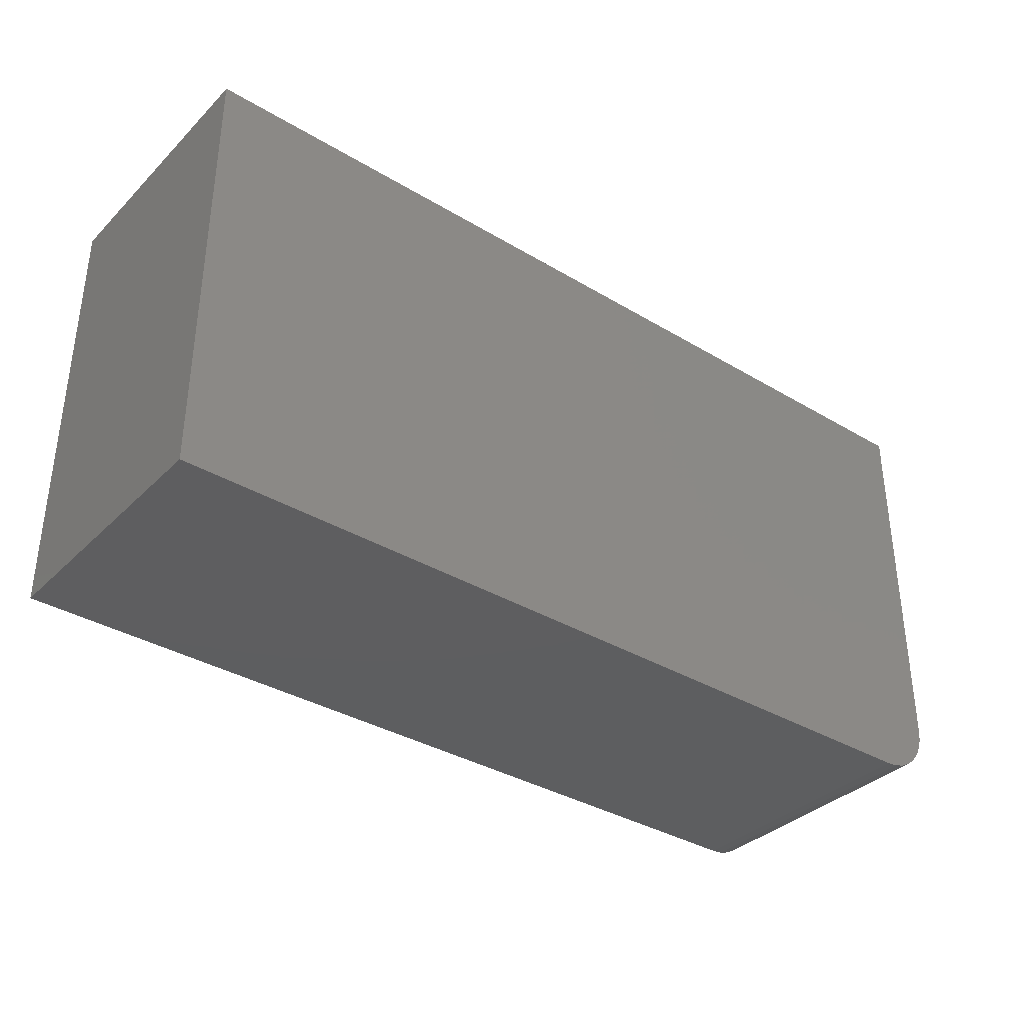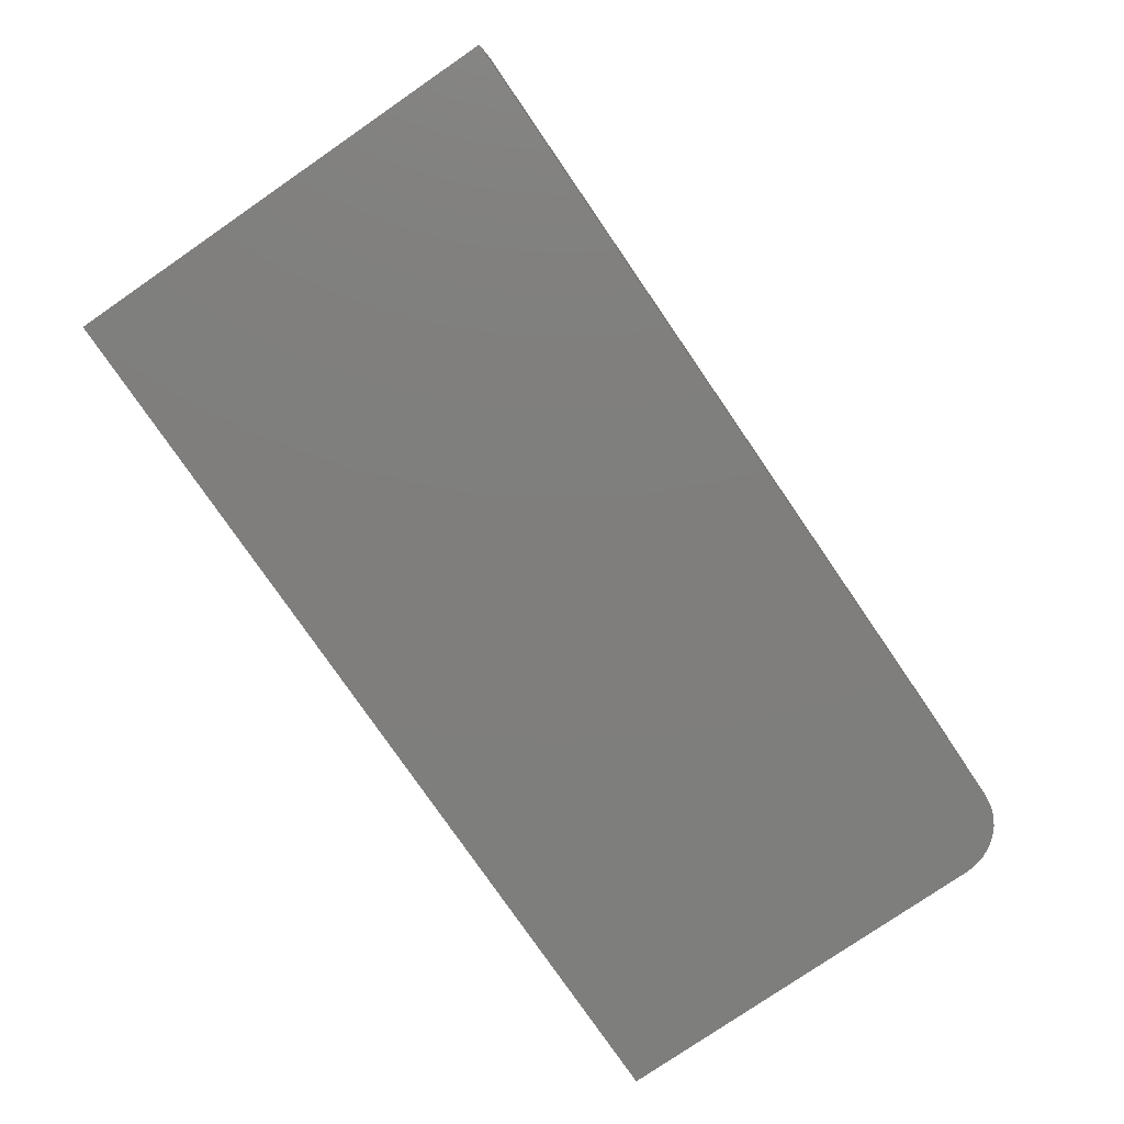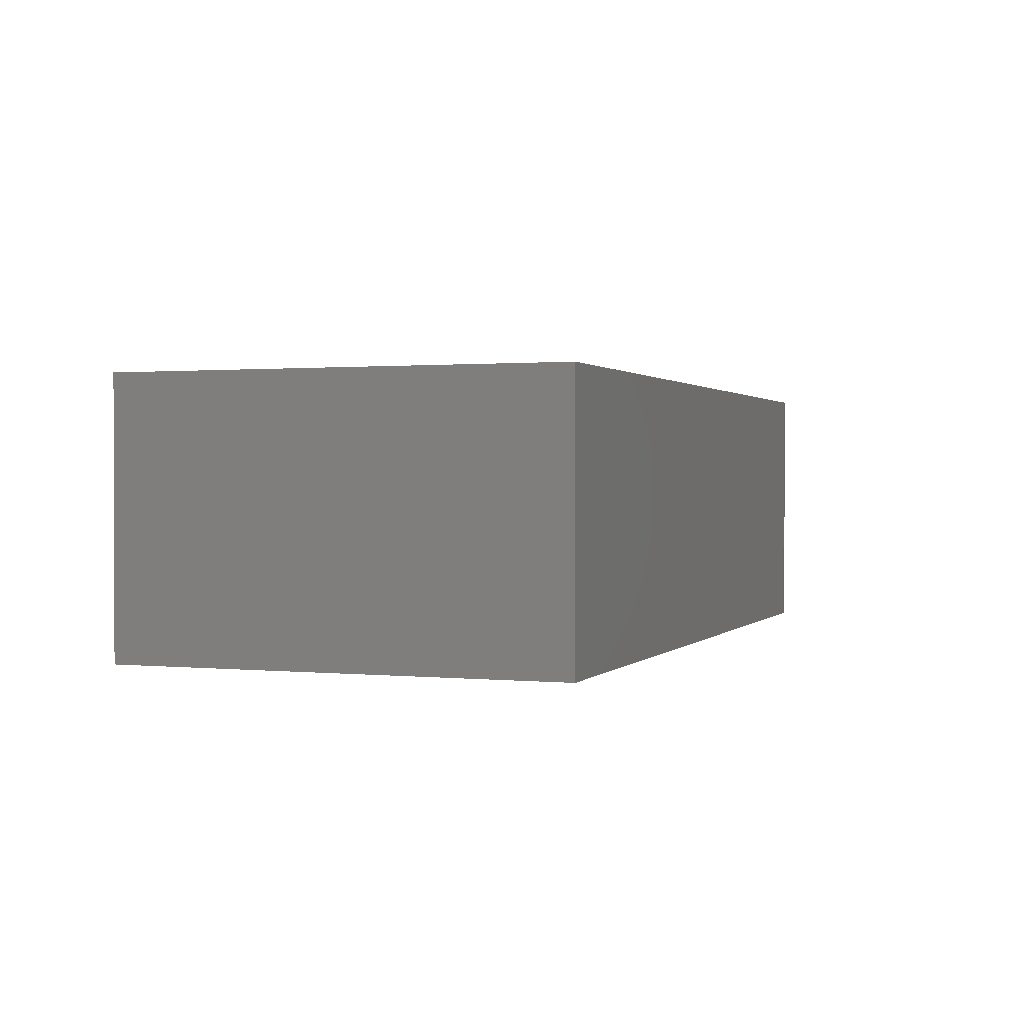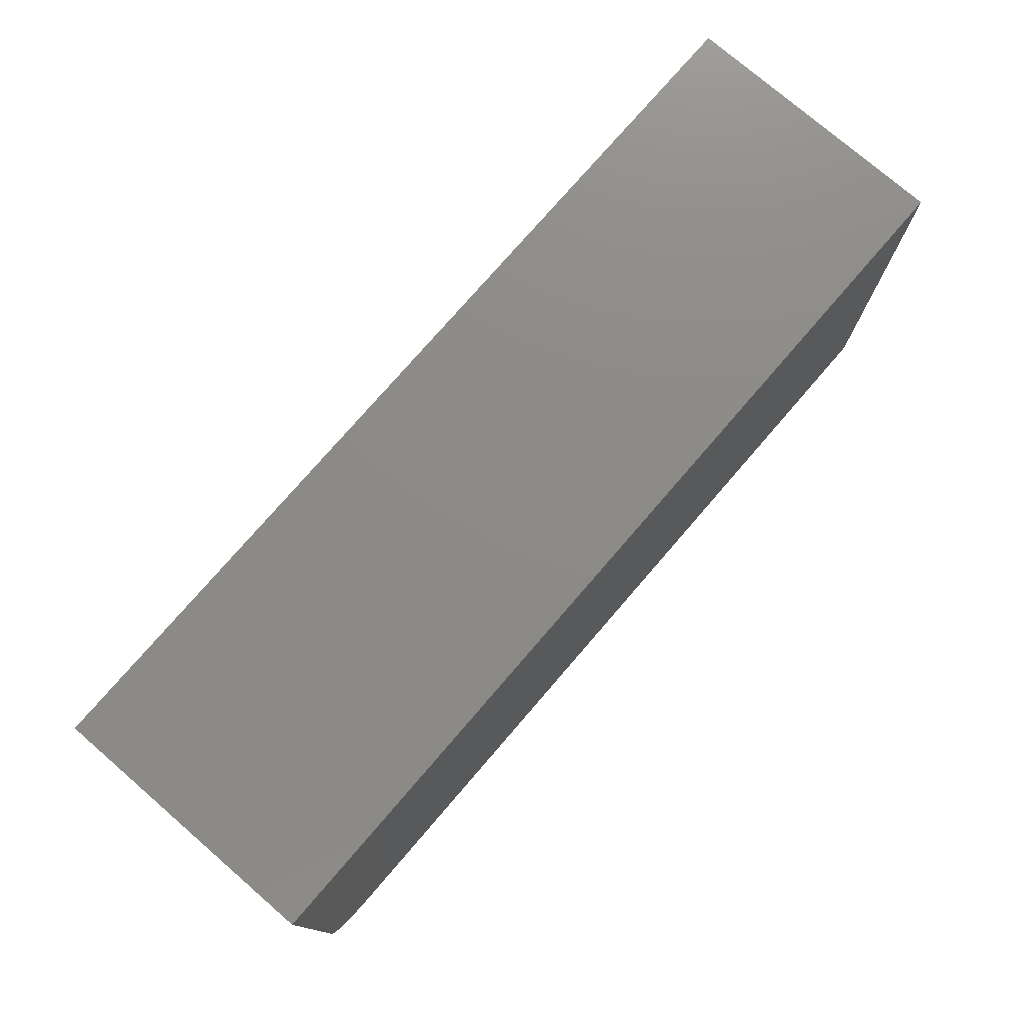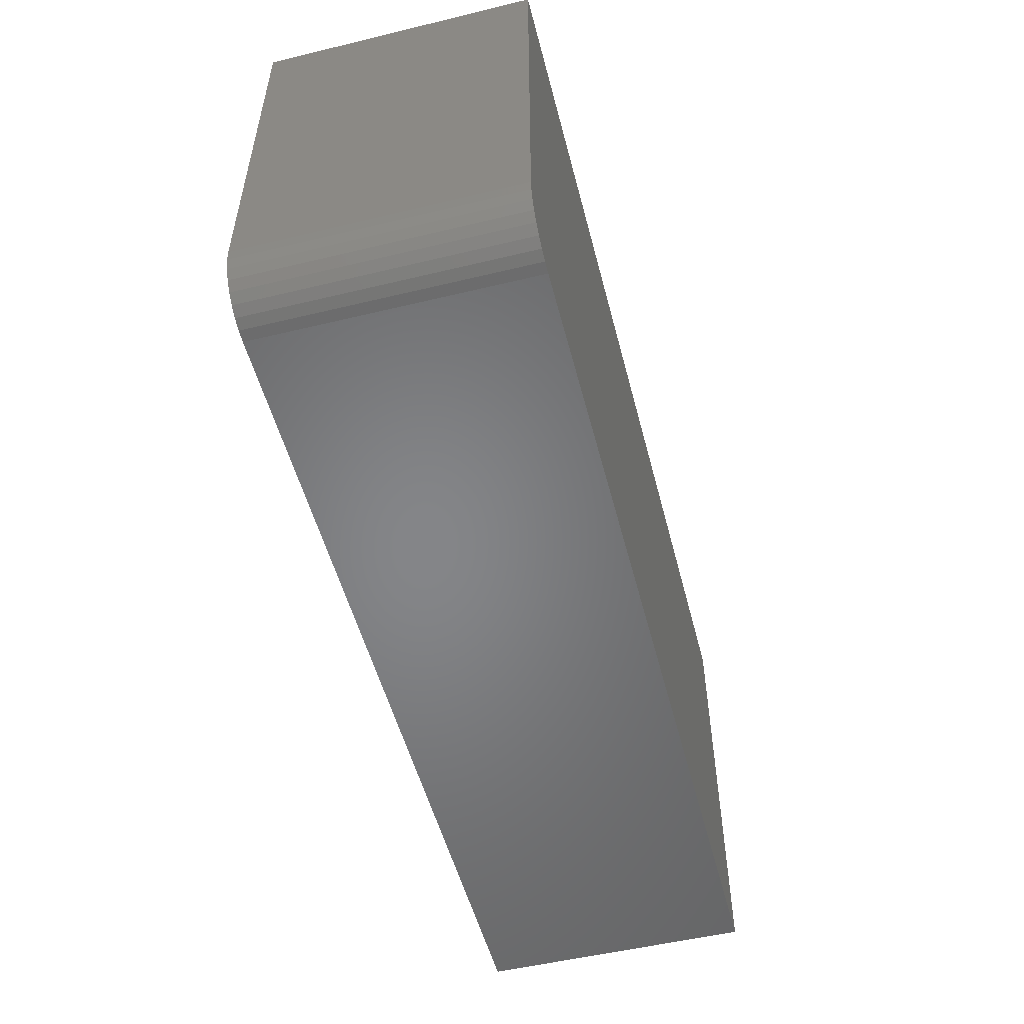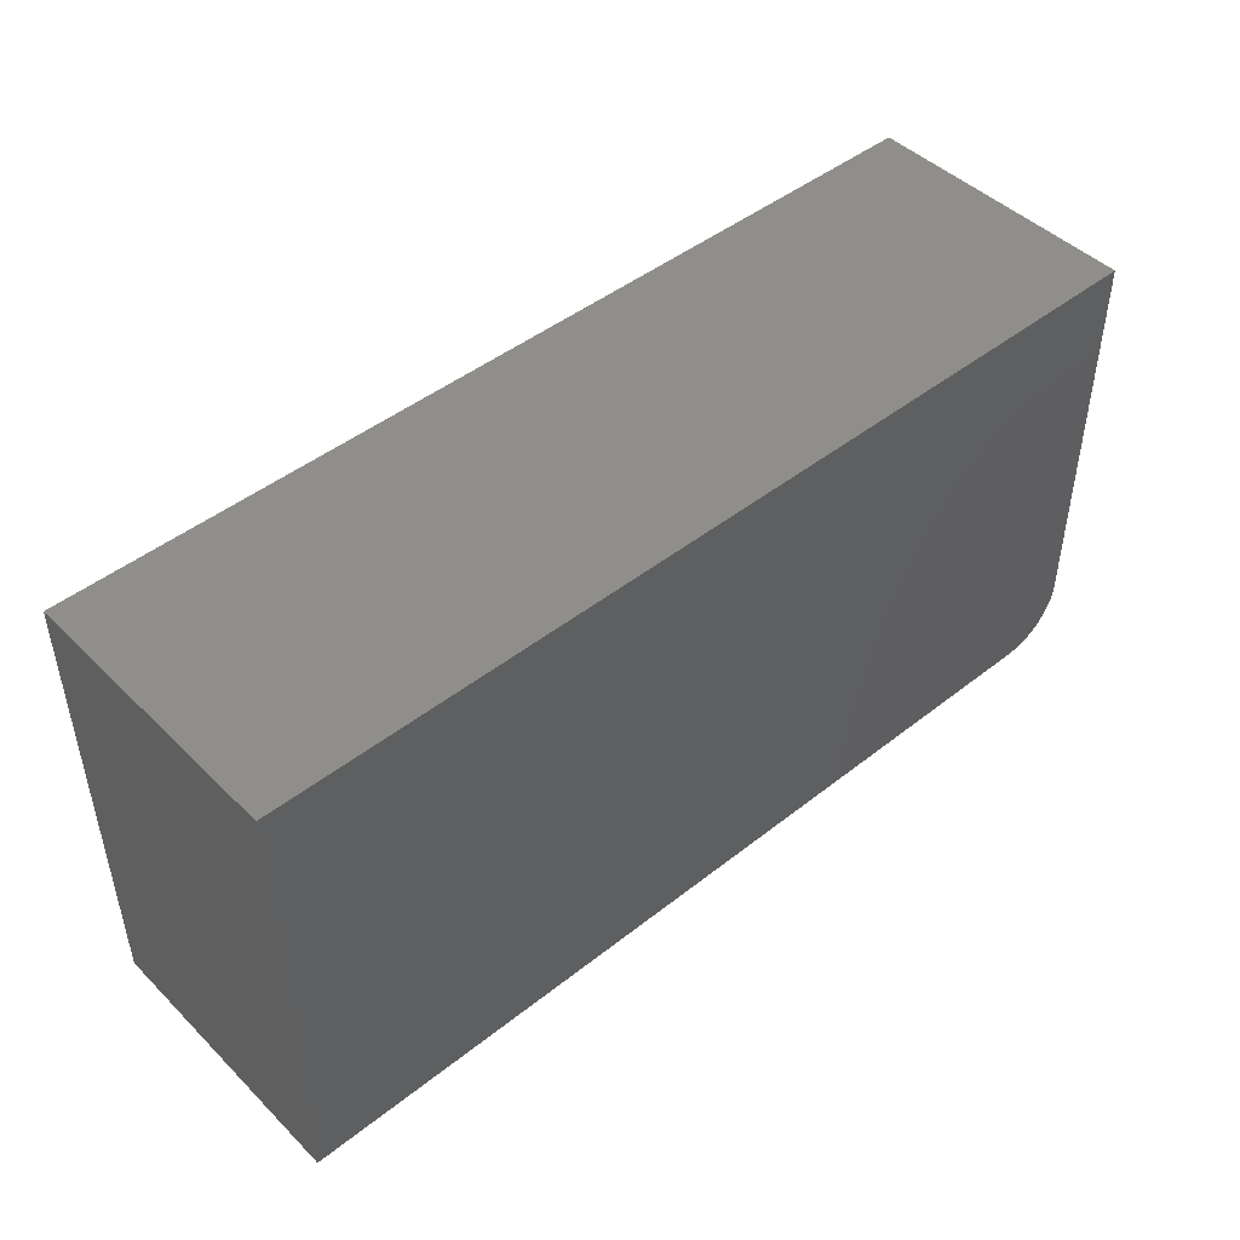
<metadata>
{"format":"stl","ext":"stl","renderer":"f3d","projection":"perspective","resolution":1024,"background":"white","views":[{"elev":-35.5,"azim":141.7,"up":"+Z"},{"elev":-78.3,"azim":124.5,"up":"+Y"},{"elev":1.0,"azim":110.1,"up":"+Y"},{"elev":76.4,"azim":-49.2,"up":"+Z"},{"elev":-52.7,"azim":-75.5,"up":"+Z"},{"elev":46.2,"azim":138.0,"up":"+Z"}]}
</metadata>
<code>
# stl→obj: 24 verts, 44 faces
v 0.04688 0 0
v 0.04688 0.2211 0
v 0.75 0 0
v 0.75 0.2211 0
v 0 0.2211 0.04688
v 0 0 0.04688
v 0 0.2211 0.3672
v 0 0 0.3672
v 0.003568 0.2211 0.02894
v 0.0009007 0.2211 0.03773
v 0.75 0.2211 0.3672
v 0.03773 0.2211 0.0009007
v 0.02894 0.2211 0.003568
v 0.02083 0.2211 0.0079
v 0.01373 0.2211 0.01373
v 0.0079 0.2211 0.02083
v 0.003568 0 0.02894
v 0.0009007 0 0.03773
v 0.01373 0 0.01373
v 0.02083 0 0.0079
v 0.02894 0 0.003568
v 0.75 0 0.3672
v 0.03773 0 0.0009007
v 0.0079 0 0.02083
f 1 2 3
f 3 2 4
f 5 6 7
f 7 6 8
f 5 9 10
f 7 11 4
f 7 4 2
f 7 2 12
f 7 12 13
f 7 13 14
f 7 14 15
f 7 15 16
f 7 16 9
f 7 9 5
f 6 17 8
f 6 18 17
f 19 20 21
f 22 8 23
f 22 23 1
f 22 1 3
f 23 8 17
f 23 17 24
f 23 24 19
f 23 19 21
f 2 1 12
f 12 1 23
f 12 23 13
f 13 23 21
f 13 21 14
f 14 21 20
f 14 20 15
f 15 20 19
f 15 19 16
f 16 19 24
f 16 24 9
f 9 24 17
f 9 17 10
f 10 17 18
f 10 18 5
f 5 18 6
f 8 22 7
f 7 22 11
f 3 4 22
f 22 4 11

</code>
